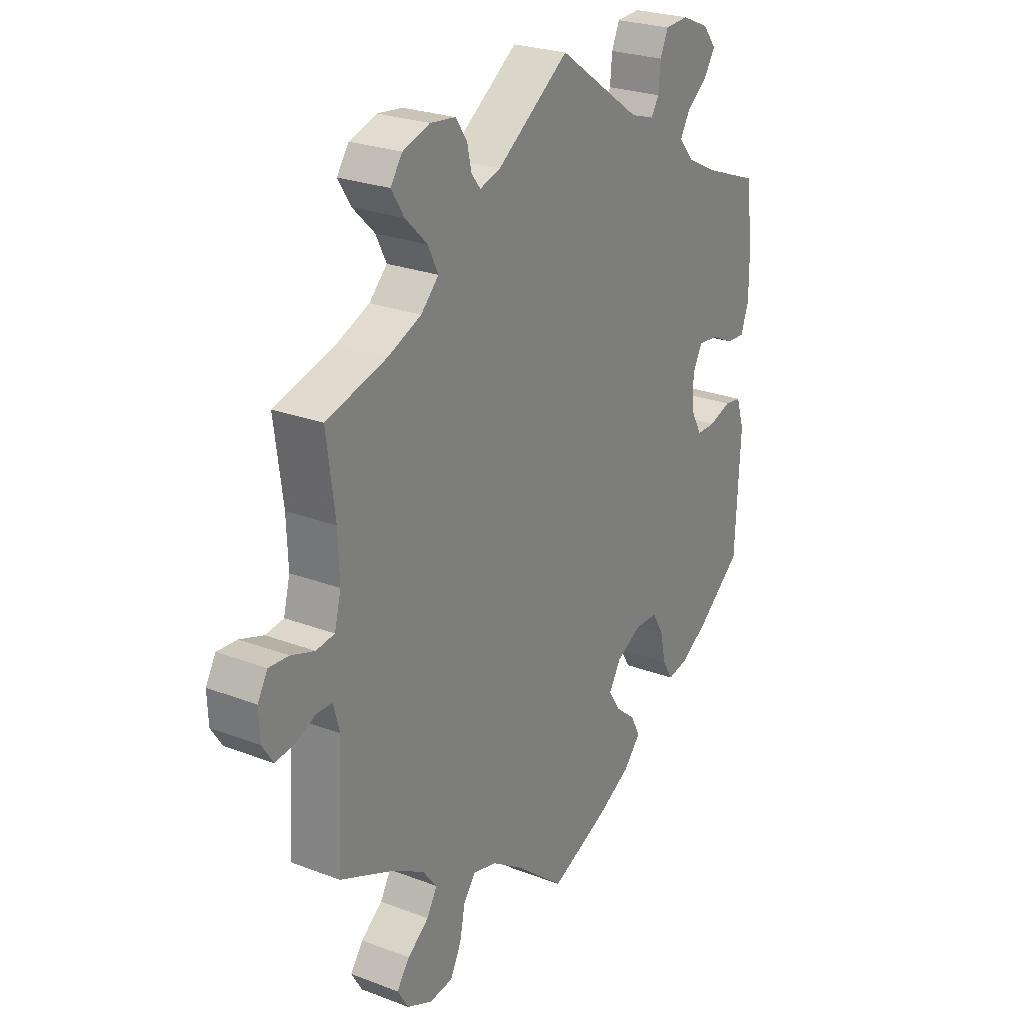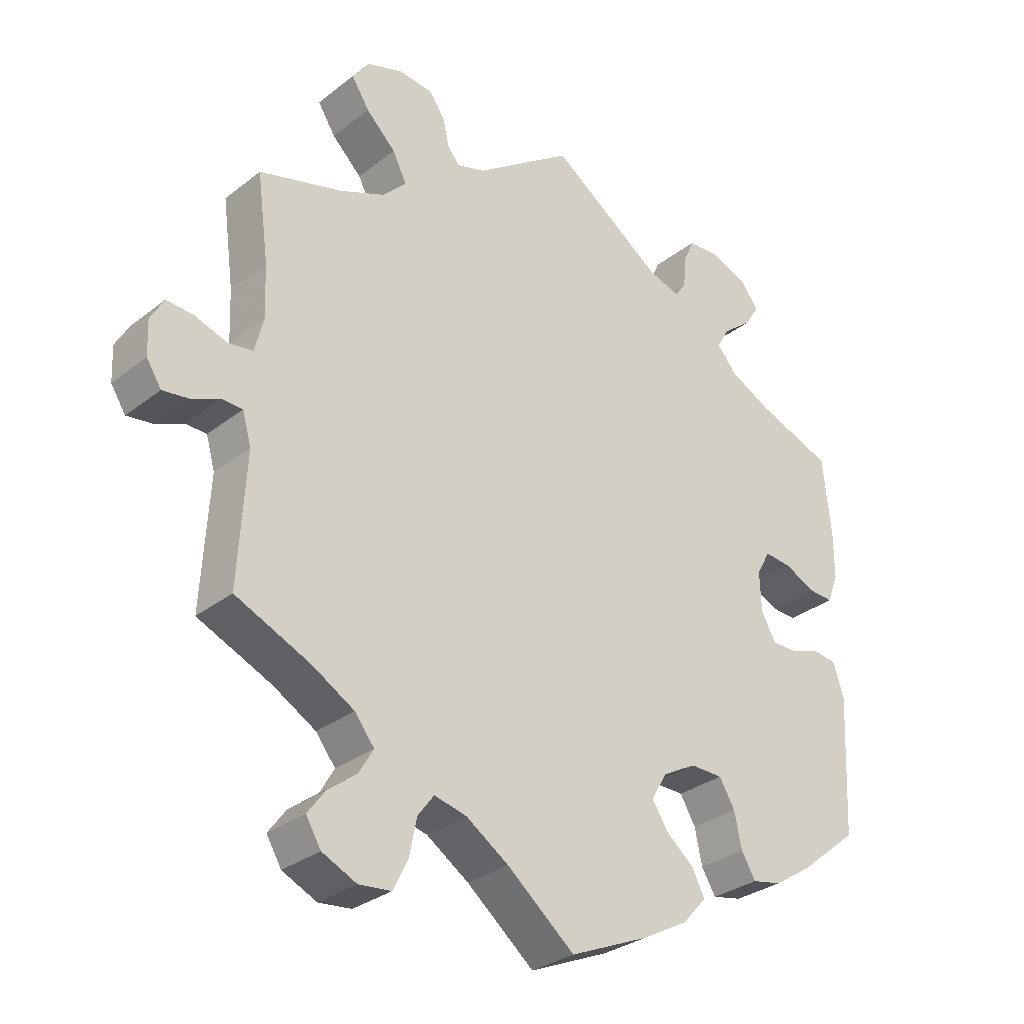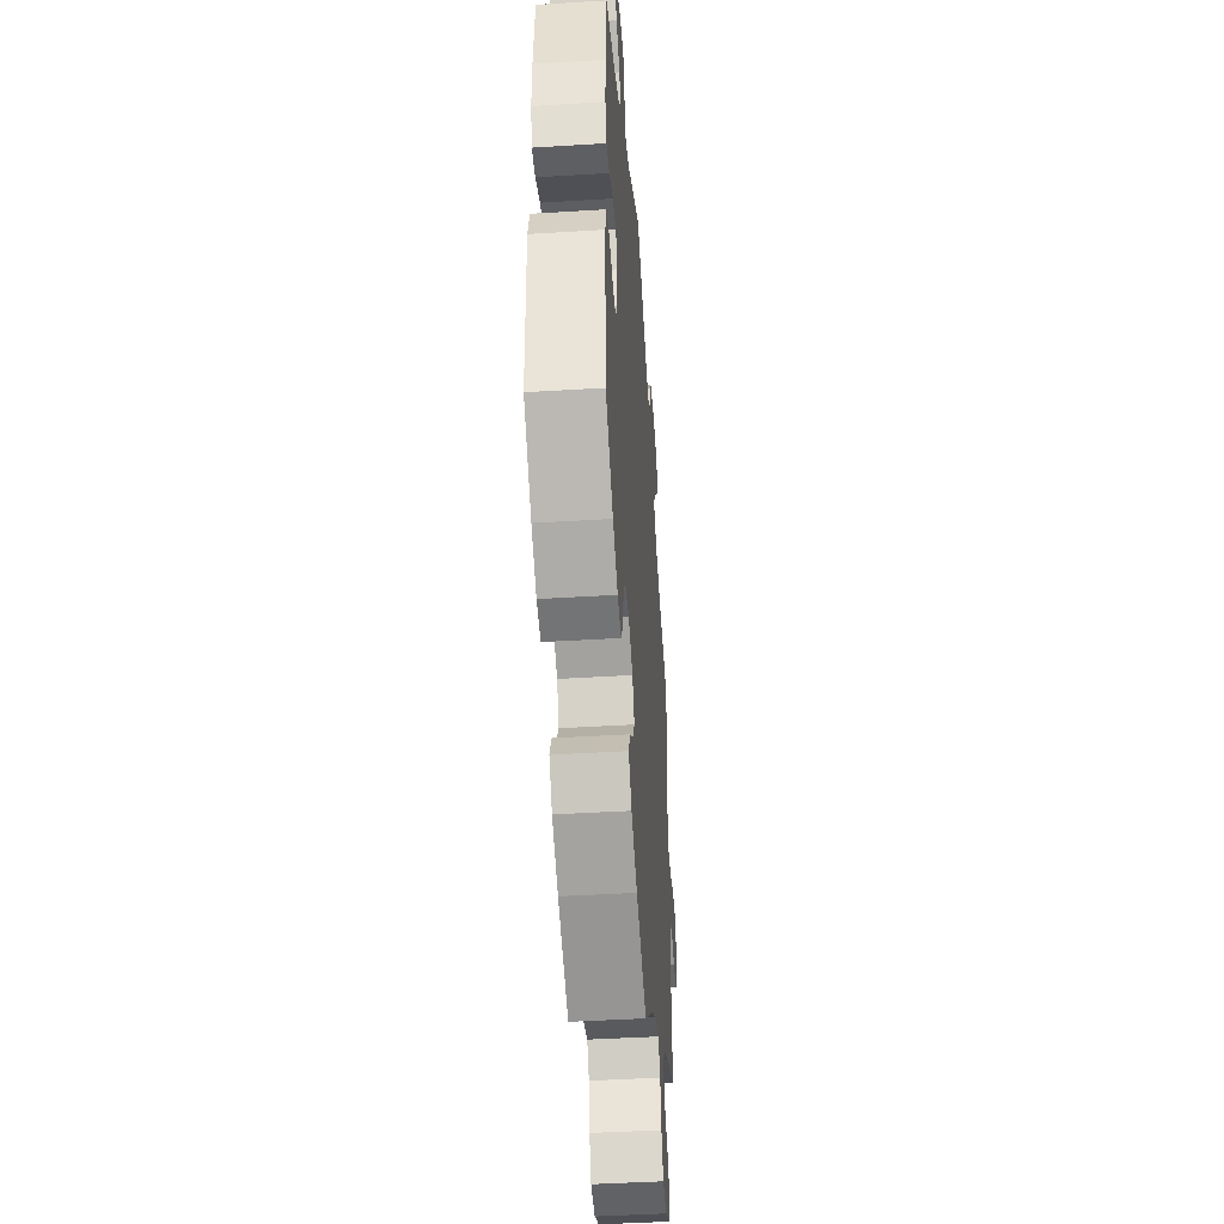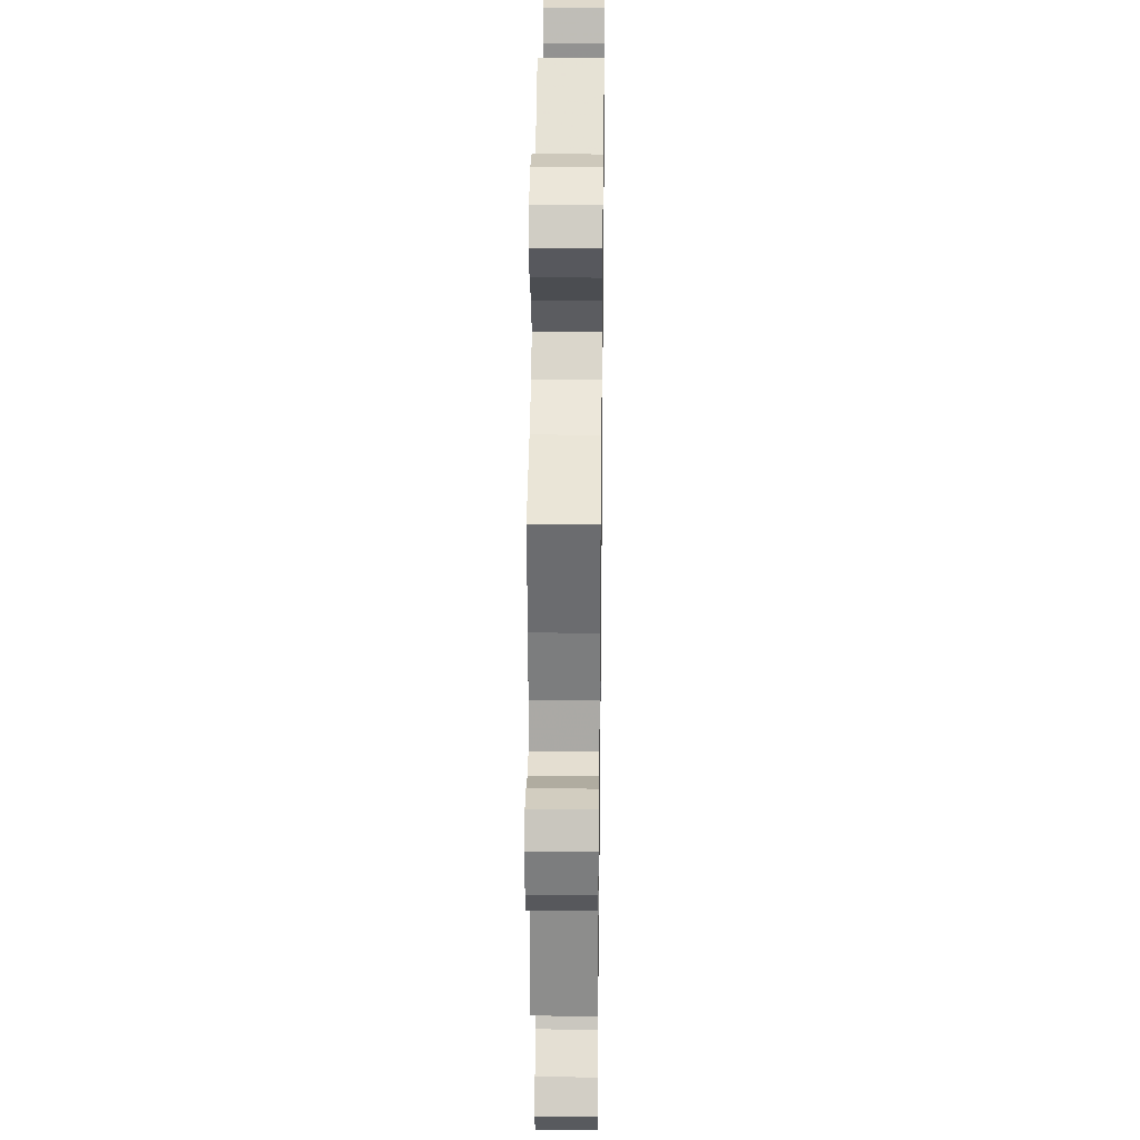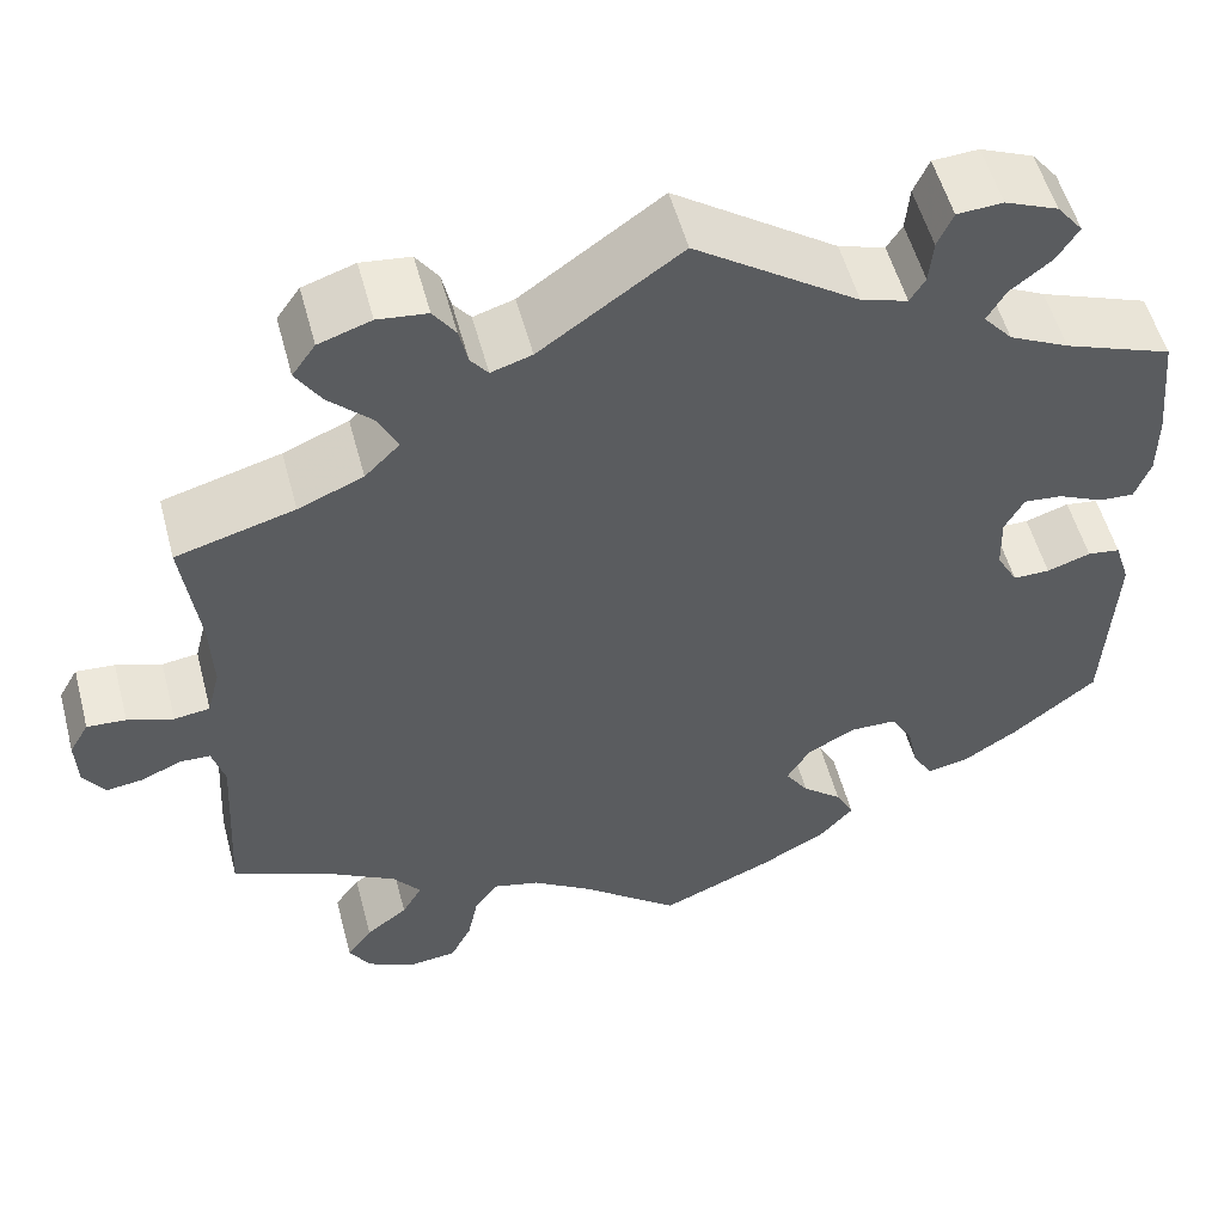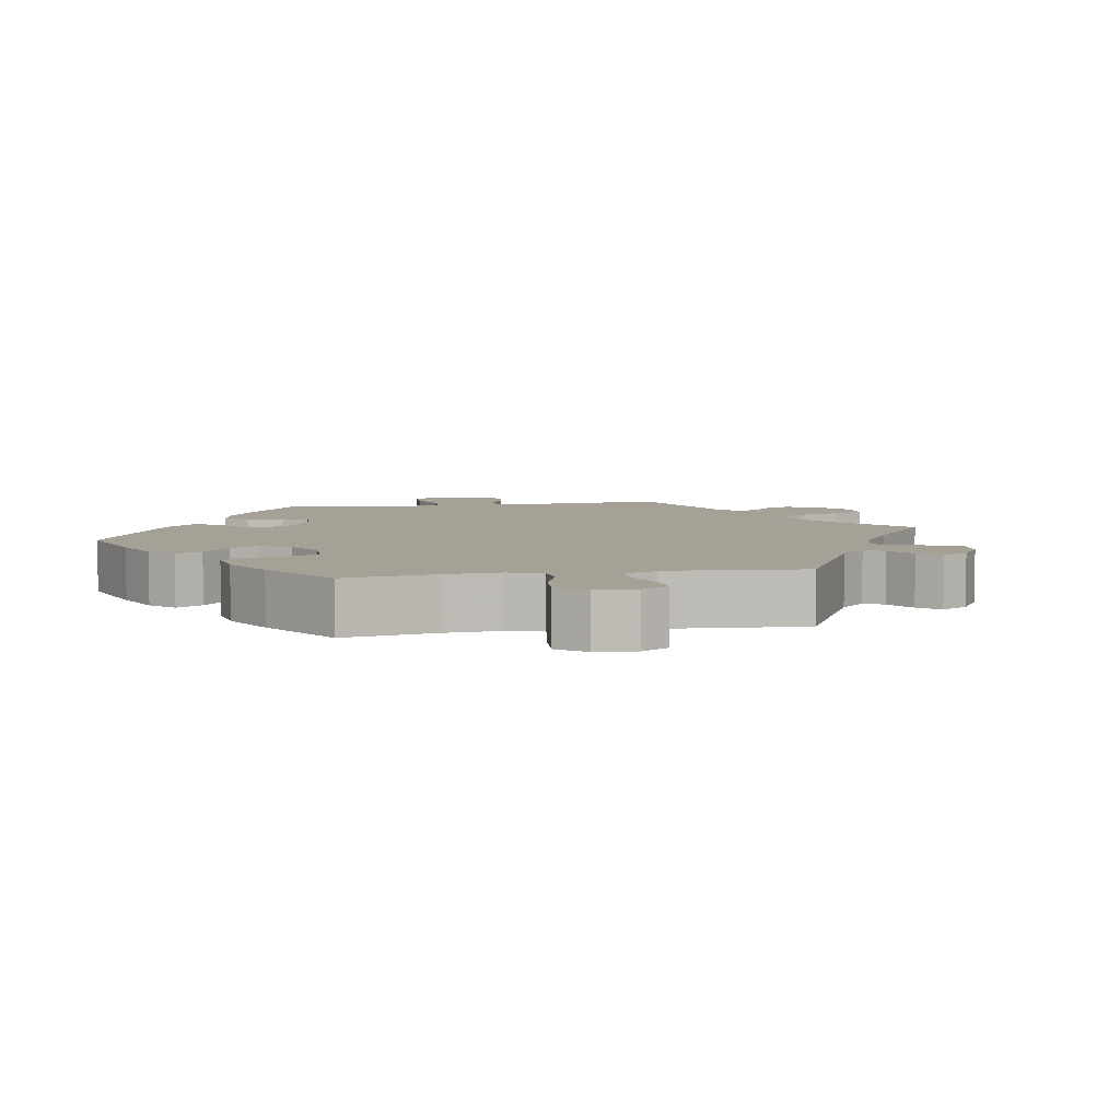
<metadata>
{"format":"obj","ext":"obj","renderer":"f3d","projection":"perspective","resolution":1024,"background":"white","views":[{"elev":25.2,"azim":-58.3,"up":"+Z"},{"elev":-30.4,"azim":-41.7,"up":"+Z"},{"elev":-44.6,"azim":94.1,"up":"+Z"},{"elev":28.7,"azim":-89.2,"up":"+Z"},{"elev":54.1,"azim":-14.8,"up":"+Z"},{"elev":6.2,"azim":-159.4,"up":"+Y"}]}
</metadata>
<code>
v -0.379 0.07 0.323
v -0.312 0.07 0.351
v -0.276 0.07 0.387
v -0.297 0.07 0.429
v -0.341 0.07 0.472
v -0.367 0.07 0.513
v -0.343 0.07 0.547
v -0.289 0.07 0.565
v -0.238 0.07 0.559
v -0.215 0.07 0.526
v -0.206 0.07 0.486
v -0.188 0.07 0.463
v -0.146 0.07 0.476
v -0.001 0.07 0.578
v 0.167 0.07 0.461
v 0.215 0.07 0.446
v 0.231 0.07 0.471
v 0.235 0.07 0.517
v 0.251 0.07 0.553
v 0.298 0.07 0.556
v 0.353 0.07 0.533
v 0.38 0.07 0.499
v 0.358 0.07 0.464
v 0.315 0.07 0.43
v 0.296 0.07 0.397
v 0.326 0.07 0.362
v 0.388 0.07 0.331
v 0.5 0.07 0.289
v 0.512 0.07 0.172
v 0.512 0.07 0.104
v 0.496 0.07 0.061
v 0.46 0.07 0.063
v 0.413 0.07 0.085
v 0.373 0.07 0.089
v 0.353 0.07 0.052
v 0.355 0.07 -0.006
v 0.377 0.07 -0.046
v 0.415 0.07 -0.046
v 0.46 0.07 -0.031
v 0.494 0.07 -0.036
v 0.51 0.07 -0.086
v 0.5 0.07 -0.289
v 0.413 0.07 -0.359
v 0.357 0.07 -0.395
v 0.313 0.07 -0.404
v 0.292 0.07 -0.369
v 0.281 0.07 -0.317
v 0.258 0.07 -0.278
v 0.21 0.07 -0.277
v 0.16 0.07 -0.304
v 0.136 0.07 -0.344
v 0.16 0.07 -0.381
v 0.201 0.07 -0.415
v 0.22 0.07 -0.452
v 0.185 0.07 -0.491
v 0.117 0.07 -0.528
v 0 0.07 -0.578
v -0.1 0.07 -0.496
v -0.163 0.07 -0.454
v -0.211 0.07 -0.442
v -0.235 0.07 -0.474
v -0.246 0.07 -0.528
v -0.268 0.07 -0.572
v -0.316 0.07 -0.577
v -0.367 0.07 -0.553
v -0.389 0.07 -0.516
v -0.363 0.07 -0.481
v -0.32 0.07 -0.448
v -0.299 0.07 -0.412
v -0.328 0.07 -0.375
v -0.391 0.07 -0.338
v -0.501 0.07 -0.289
v -0.49 0.07 -0.098
v -0.503 0.07 -0.052
v -0.534 0.07 -0.051
v -0.576 0.07 -0.069
v -0.614 0.07 -0.074
v -0.636 0.07 -0.04
v -0.638 0.07 0.011
v -0.618 0.07 0.046
v -0.578 0.07 0.043
v -0.531 0.07 0.027
v -0.494 0.07 0.032
v -0.481 0.07 0.083
v -0.484 0.07 0.161
v -0.501 0.07 0.289
v -0.379 0 0.323
v -0.312 0 0.351
v -0.276 0 0.387
v -0.297 0 0.429
v -0.341 0 0.472
v -0.367 0 0.513
v -0.343 0 0.547
v -0.289 0 0.565
v -0.238 0 0.559
v -0.215 0 0.526
v -0.206 0 0.486
v -0.188 0 0.463
v -0.146 0 0.476
v -0.001 0 0.578
v 0.167 0 0.461
v 0.215 0 0.446
v 0.231 0 0.471
v 0.235 0 0.517
v 0.251 0 0.553
v 0.298 0 0.556
v 0.353 0 0.533
v 0.38 0 0.499
v 0.358 0 0.464
v 0.315 0 0.43
v 0.296 0 0.397
v 0.326 0 0.362
v 0.388 0 0.331
v 0.5 0 0.289
v 0.512 0 0.172
v 0.512 0 0.104
v 0.496 0 0.061
v 0.46 0 0.063
v 0.413 0 0.085
v 0.373 0 0.089
v 0.353 0 0.052
v 0.355 0 -0.006
v 0.377 0 -0.046
v 0.415 0 -0.046
v 0.46 0 -0.031
v 0.494 0 -0.036
v 0.51 0 -0.086
v 0.5 0 -0.289
v 0.413 0 -0.359
v 0.357 0 -0.395
v 0.313 0 -0.404
v 0.292 0 -0.369
v 0.281 0 -0.317
v 0.258 0 -0.278
v 0.21 0 -0.277
v 0.16 0 -0.304
v 0.136 0 -0.344
v 0.16 0 -0.381
v 0.201 0 -0.415
v 0.22 0 -0.452
v 0.185 0 -0.491
v 0.117 0 -0.528
v 0 0 -0.578
v -0.1 0 -0.496
v -0.163 0 -0.454
v -0.211 0 -0.442
v -0.235 0 -0.474
v -0.246 0 -0.528
v -0.268 0 -0.572
v -0.316 0 -0.577
v -0.367 0 -0.553
v -0.389 0 -0.516
v -0.363 0 -0.481
v -0.32 0 -0.448
v -0.299 0 -0.412
v -0.328 0 -0.375
v -0.391 0 -0.338
v -0.501 0 -0.289
v -0.49 0 -0.098
v -0.503 0 -0.052
v -0.534 0 -0.051
v -0.576 0 -0.069
v -0.614 0 -0.074
v -0.636 0 -0.04
v -0.638 0 0.011
v -0.618 0 0.046
v -0.578 0 0.043
v -0.531 0 0.027
v -0.494 0 0.032
v -0.481 0 0.083
v -0.484 0 0.161
v -0.501 0 0.289
f 85 86 1
f 84 85 1 2
f 83 84 2 3
f 79 80 81 82
f 79 82 83
f 78 79 83
f 75 76 77 78
f 74 75 78 83
f 73 74 83 3
f 71 72 73 3
f 65 66 67 68
f 65 68 69
f 64 65 69
f 61 62 63 64
f 60 61 64 69
f 59 60 69 70
f 55 56 57 58
f 55 58 59
f 52 53 54 55
f 51 52 55 59
f 50 51 59 70
f 44 45 46 47
f 44 47 48
f 43 44 48
f 42 43 48
f 41 42 48
f 38 39 40 41
f 37 38 41 48
f 36 37 48 49
f 30 31 32 33
f 30 33 34
f 27 28 29 30
f 26 27 30 34
f 25 26 34 35
f 21 22 23 24
f 21 24 25
f 20 21 25
f 17 18 19 20
f 16 17 20 25
f 15 16 25 35
f 13 14 15 35
f 8 9 10 11
f 8 11 12
f 7 8 12
f 4 5 6 7
f 3 4 7 12
f 49 50 70 71
f 35 36 49 71
f 13 35 71
f 3 12 13 71
f 87 172 171
f 88 87 171 170
f 89 88 170 169
f 168 167 166 165
f 169 168 165
f 169 165 164
f 164 163 162 161
f 169 164 161 160
f 89 169 160 159
f 89 159 158 157
f 154 153 152 151
f 155 154 151
f 155 151 150
f 150 149 148 147
f 155 150 147 146
f 156 155 146 145
f 144 143 142 141
f 145 144 141
f 141 140 139 138
f 145 141 138 137
f 156 145 137 136
f 133 132 131 130
f 134 133 130
f 134 130 129
f 134 129 128
f 134 128 127
f 127 126 125 124
f 134 127 124 123
f 135 134 123 122
f 119 118 117 116
f 120 119 116
f 116 115 114 113
f 120 116 113 112
f 121 120 112 111
f 110 109 108 107
f 111 110 107
f 111 107 106
f 106 105 104 103
f 111 106 103 102
f 121 111 102 101
f 121 101 100 99
f 97 96 95 94
f 98 97 94
f 98 94 93
f 93 92 91 90
f 98 93 90 89
f 157 156 136 135
f 157 135 122 121
f 157 121 99
f 157 99 98 89
f 1 87 88 2
f 2 88 89 3
f 3 89 90 4
f 4 90 91 5
f 5 91 92 6
f 6 92 93 7
f 7 93 94 8
f 8 94 95 9
f 9 95 96 10
f 10 96 97 11
f 11 97 98 12
f 12 98 99 13
f 13 99 100 14
f 14 100 101 15
f 15 101 102 16
f 16 102 103 17
f 17 103 104 18
f 18 104 105 19
f 19 105 106 20
f 20 106 107 21
f 21 107 108 22
f 22 108 109 23
f 23 109 110 24
f 24 110 111 25
f 25 111 112 26
f 26 112 113 27
f 27 113 114 28
f 28 114 115 29
f 29 115 116 30
f 30 116 117 31
f 31 117 118 32
f 32 118 119 33
f 33 119 120 34
f 34 120 121 35
f 35 121 122 36
f 36 122 123 37
f 37 123 124 38
f 38 124 125 39
f 39 125 126 40
f 40 126 127 41
f 41 127 128 42
f 42 128 129 43
f 43 129 130 44
f 44 130 131 45
f 45 131 132 46
f 46 132 133 47
f 47 133 134 48
f 48 134 135 49
f 49 135 136 50
f 50 136 137 51
f 51 137 138 52
f 52 138 139 53
f 53 139 140 54
f 54 140 141 55
f 55 141 142 56
f 56 142 143 57
f 57 143 144 58
f 58 144 145 59
f 59 145 146 60
f 60 146 147 61
f 61 147 148 62
f 62 148 149 63
f 63 149 150 64
f 64 150 151 65
f 65 151 152 66
f 66 152 153 67
f 67 153 154 68
f 68 154 155 69
f 69 155 156 70
f 70 156 157 71
f 71 157 158 72
f 72 158 159 73
f 73 159 160 74
f 74 160 161 75
f 75 161 162 76
f 76 162 163 77
f 77 163 164 78
f 78 164 165 79
f 79 165 166 80
f 80 166 167 81
f 81 167 168 82
f 82 168 169 83
f 83 169 170 84
f 84 170 171 85
f 85 171 172 86
f 86 172 87 1

</code>
